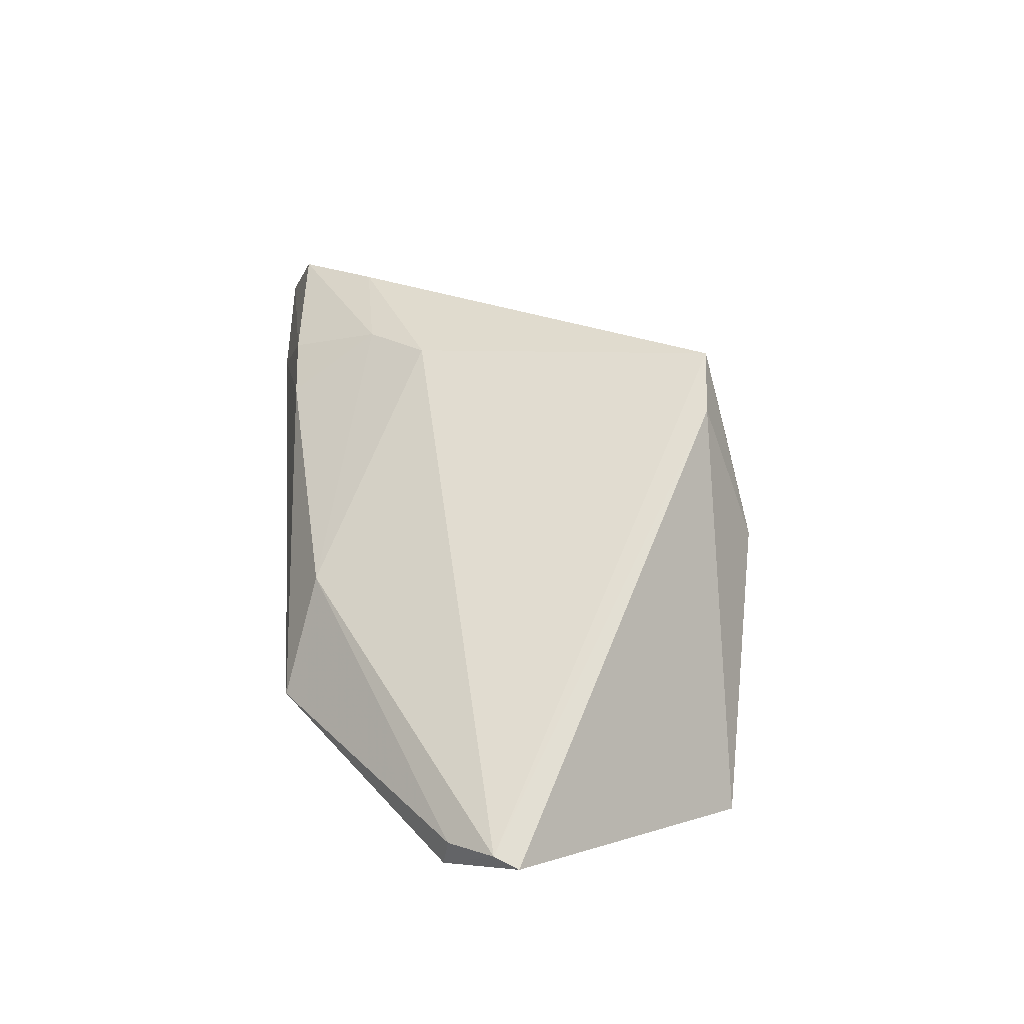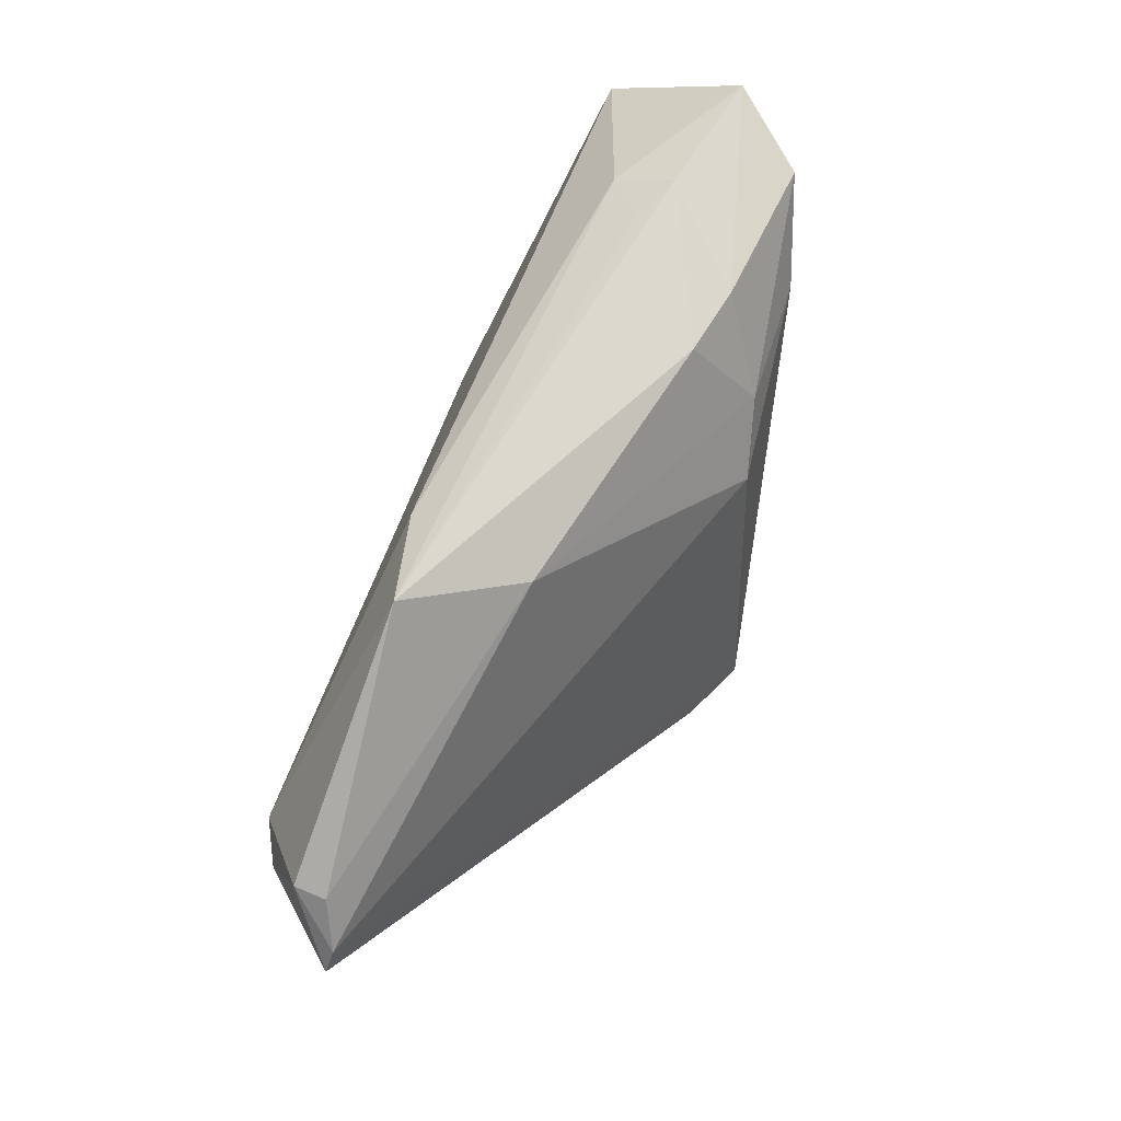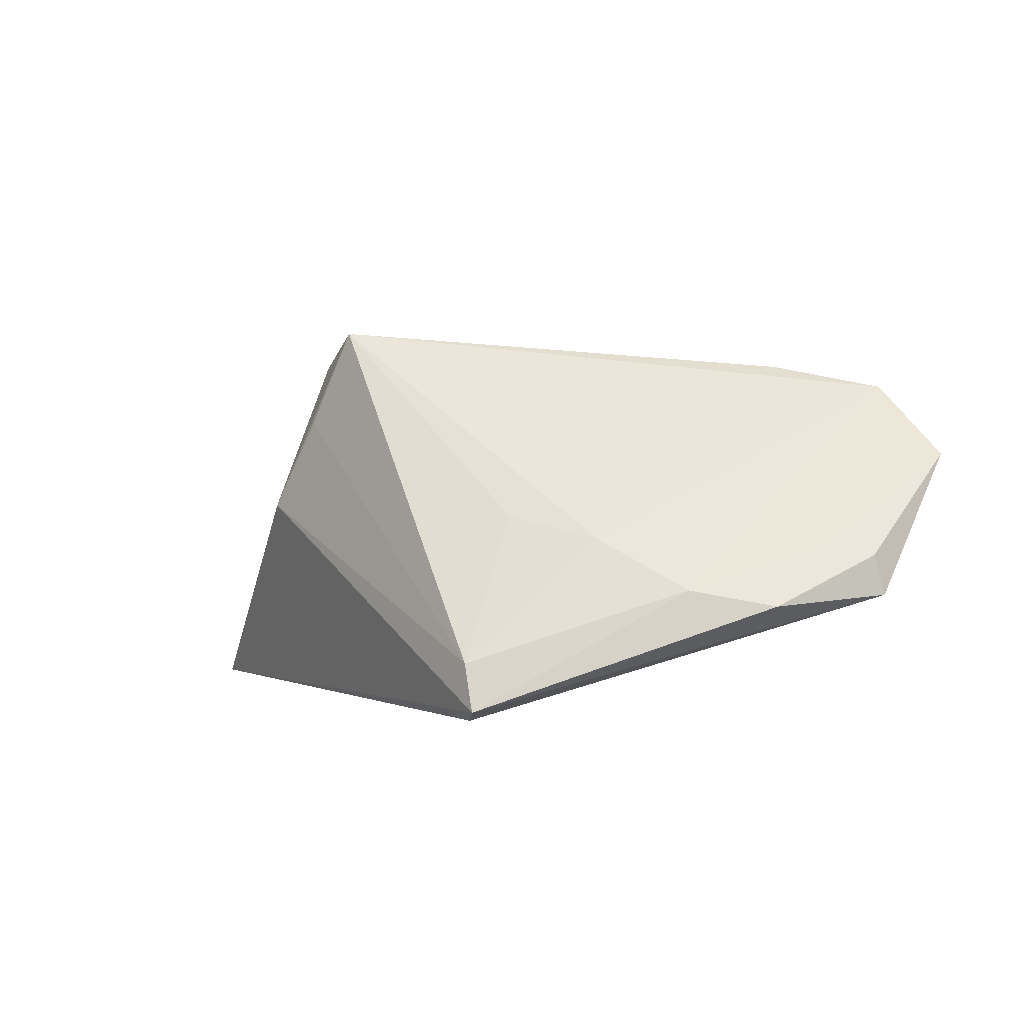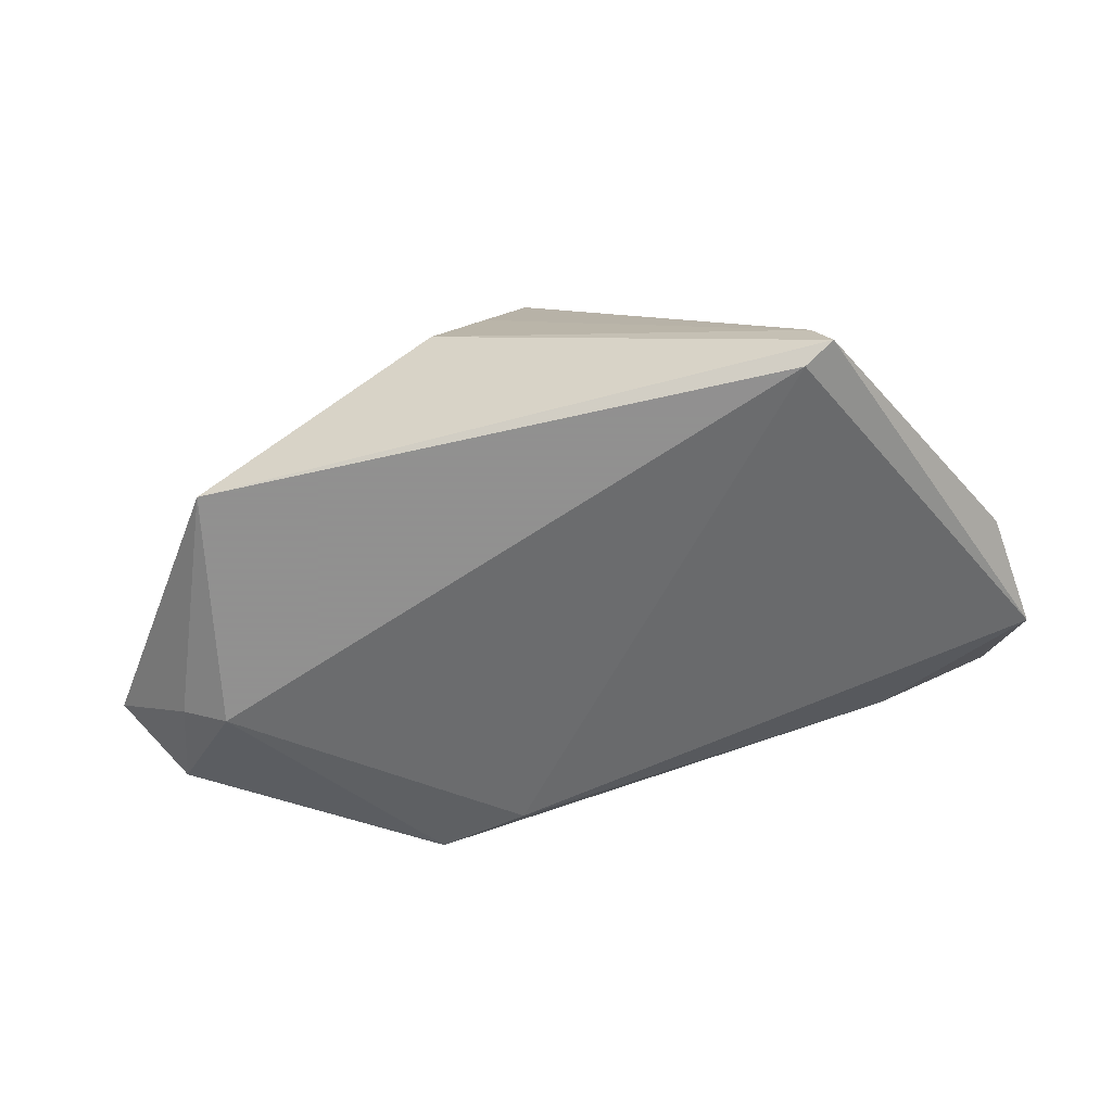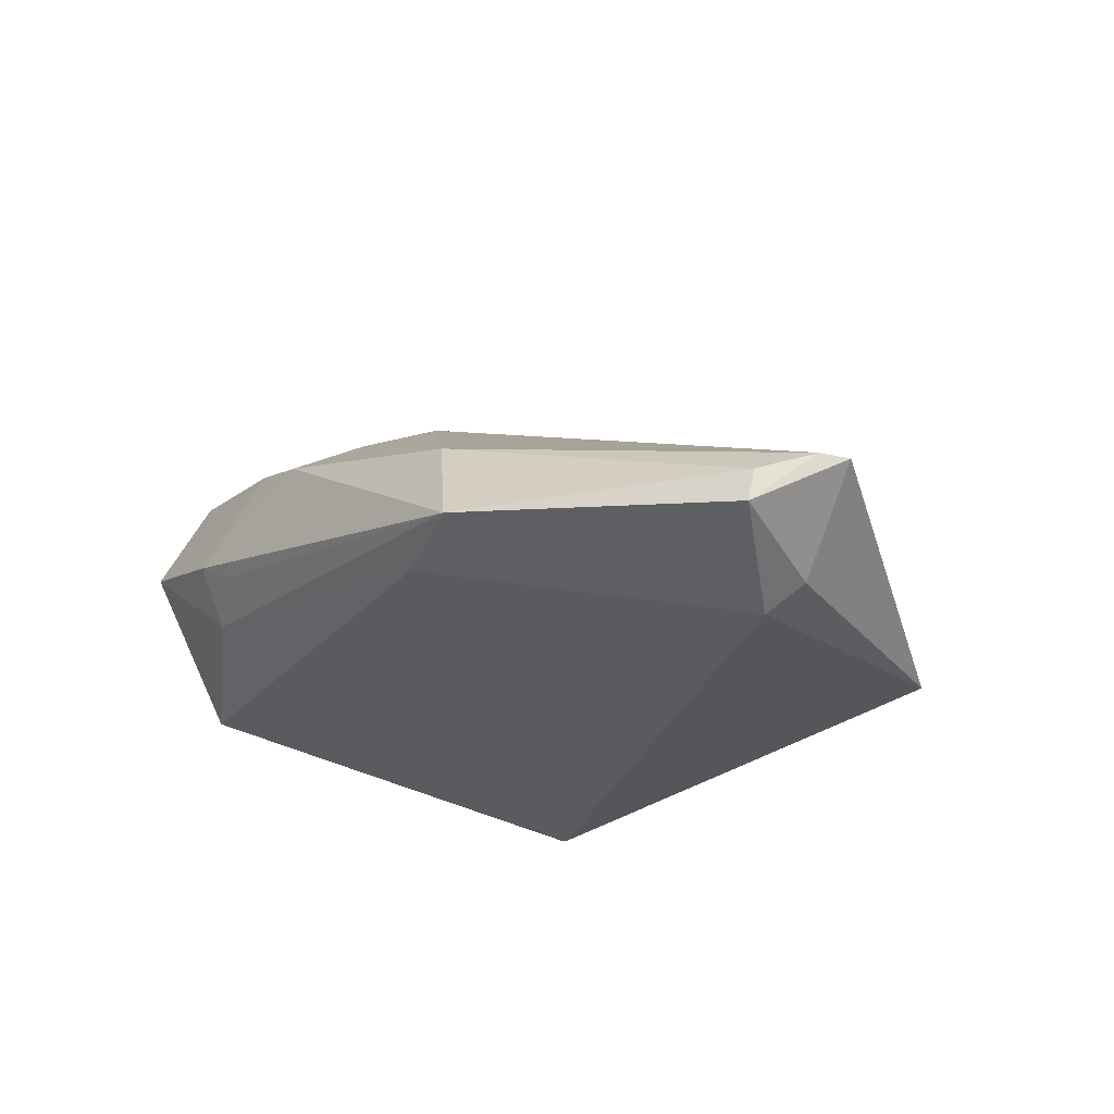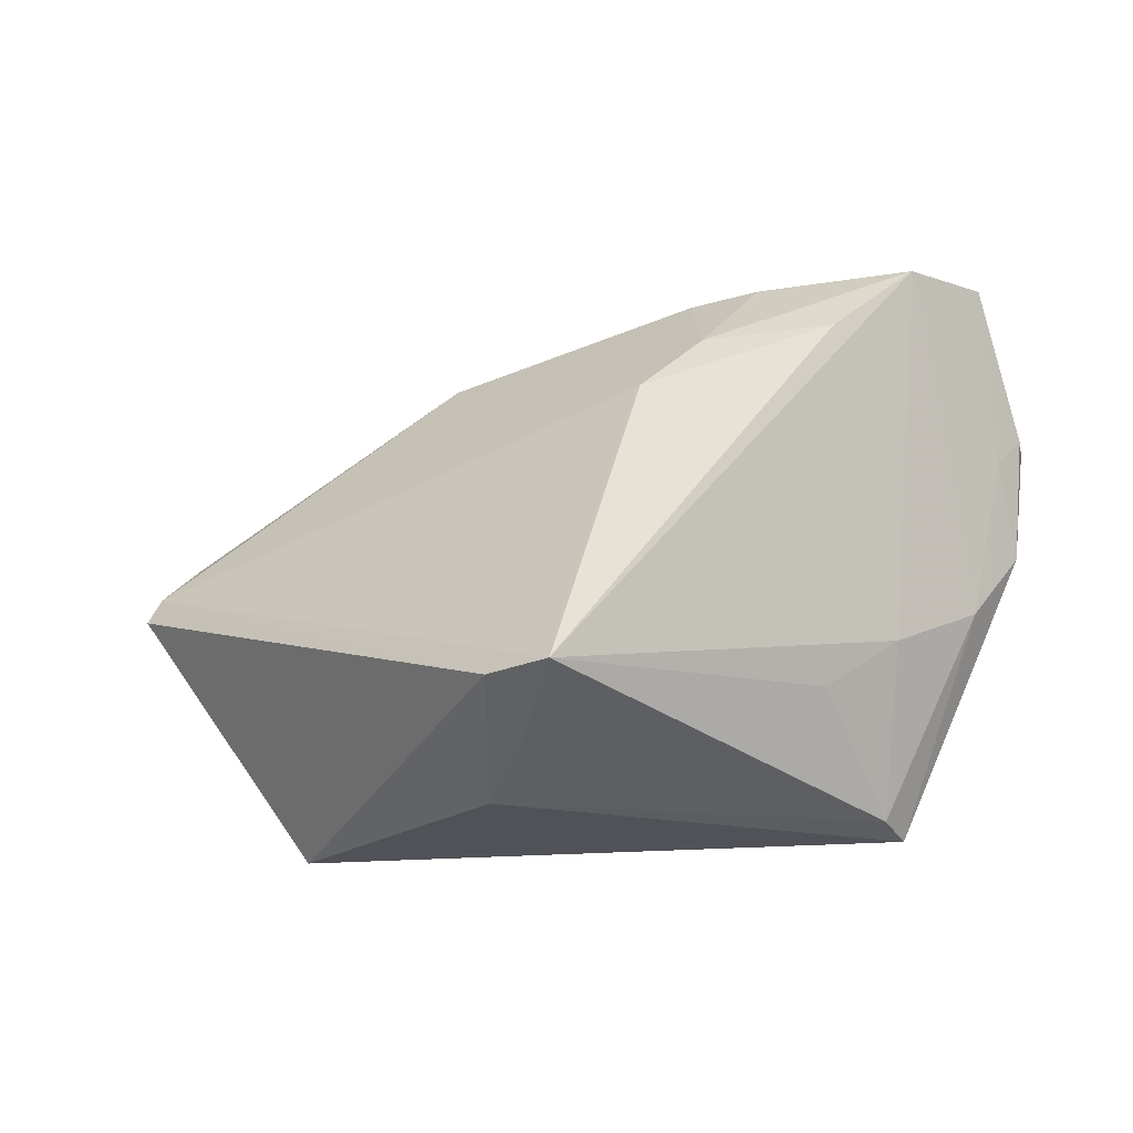
<metadata>
{"format":"obj","ext":"obj","renderer":"f3d","projection":"perspective","resolution":1024,"background":"white","views":[{"elev":35.8,"azim":-94.3,"up":"+Z"},{"elev":67.6,"azim":-74.4,"up":"+Y"},{"elev":1.0,"azim":58.3,"up":"+Z"},{"elev":-65.8,"azim":12.4,"up":"+Z"},{"elev":-25.9,"azim":-126.5,"up":"+Z"},{"elev":-31.9,"azim":8.1,"up":"+Y"}]}
</metadata>
<code>
v 0.02822 -0.01777 0.0001136
v 0.05086 0.002359 -0.009511
v 0.05281 0.01605 -0.00856
v 0.04881 0.02838 0.007239
v 0.001398 -0.02434 0.02207
v -0.03383 -0.02465 -0.02207
v -0.05113 0.00588 -0.01027
v -0.008166 -0.0296 0.0009796
v 0.04736 -0.001872 -0.00791
v 0.04954 0.01119 -0.002471
v -0.03835 0.002235 -0.02207
v -0.04705 0.01082 -0.01187
v 0.03425 0.0296 0.003228
v 0.02378 0.02728 0.01224
v -0.005757 -0.02359 0.01823
v 0.03485 0.02594 -0.003594
v -0.04325 0.0009959 -0.02008
v 0.01601 0.02754 0.01006
v 0.02894 0.02878 0.0001158
v 0.01752 0.01715 0.01721
v 0.05239 0.0149 -0.004117
v -0.04668 0.01139 -0.0154
v 0.03634 -0.01132 -0.002337
v 0.03552 -0.02697 -0.02073
v -0.009806 0.02666 -0.01313
v 0.04083 -0.01684 -0.01684
v 0.03206 -0.02522 -0.02207
v 0.04109 0.02583 0.01523
v 0.03365 -0.02677 -0.01559
v -0.01303 0.02525 0.000711
v 0.03202 0.01735 0.01779
v 0.04538 -0.005509 -0.00778
v -0.02039 0.0296 -0.01147
v -0.002773 -0.02713 0.01116
v -0.05281 0.00317 -0.0108
v 0.0107 0.01082 0.01853
f 3 24 27
f 5 15 8
f 2 24 3
f 24 32 29
f 29 8 24
f 31 36 5
f 5 28 31
f 20 28 14
f 36 31 20
f 20 31 28
f 3 27 25
f 25 27 11
f 36 20 30
f 35 22 17
f 17 22 11
f 11 27 6
f 6 17 11
f 6 27 24
f 35 17 6
f 24 8 6
f 6 15 35
f 6 8 15
f 26 32 24
f 24 2 26
f 26 2 32
f 21 2 3
f 10 28 32
f 2 21 10
f 23 29 32
f 23 28 5
f 32 28 23
f 5 8 34
f 34 29 5
f 8 29 34
f 33 25 11
f 11 22 33
f 18 20 14
f 18 30 20
f 18 33 30
f 32 2 9
f 9 10 32
f 2 10 9
f 5 29 1
f 1 23 5
f 29 23 1
f 12 33 22
f 30 33 12
f 13 18 14
f 33 18 13
f 7 22 35
f 7 12 22
f 30 12 7
f 36 30 7
f 5 36 7
f 35 15 7
f 7 15 5
f 25 33 16
f 3 25 16
f 4 21 3
f 3 16 4
f 4 16 13
f 14 28 4
f 4 13 14
f 28 10 4
f 4 10 21
f 33 13 19
f 19 16 33
f 13 16 19

</code>
